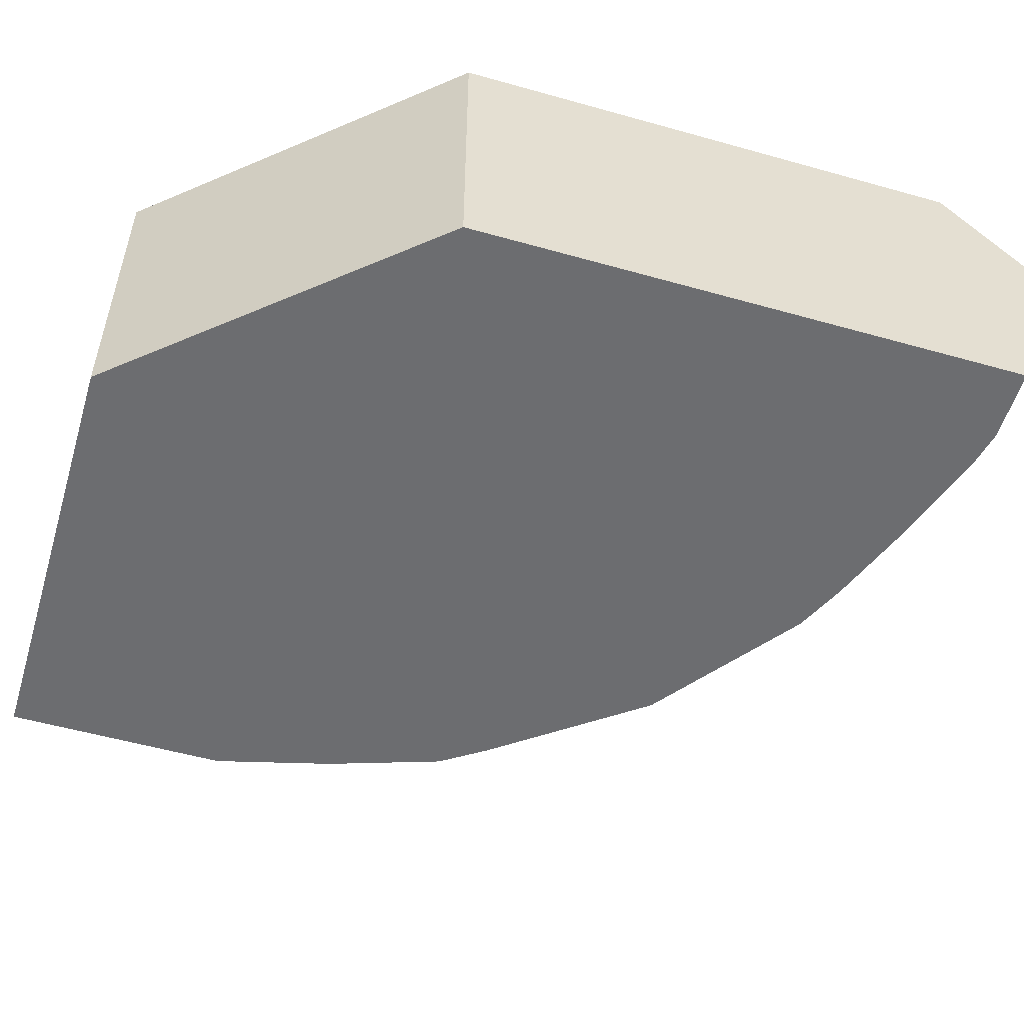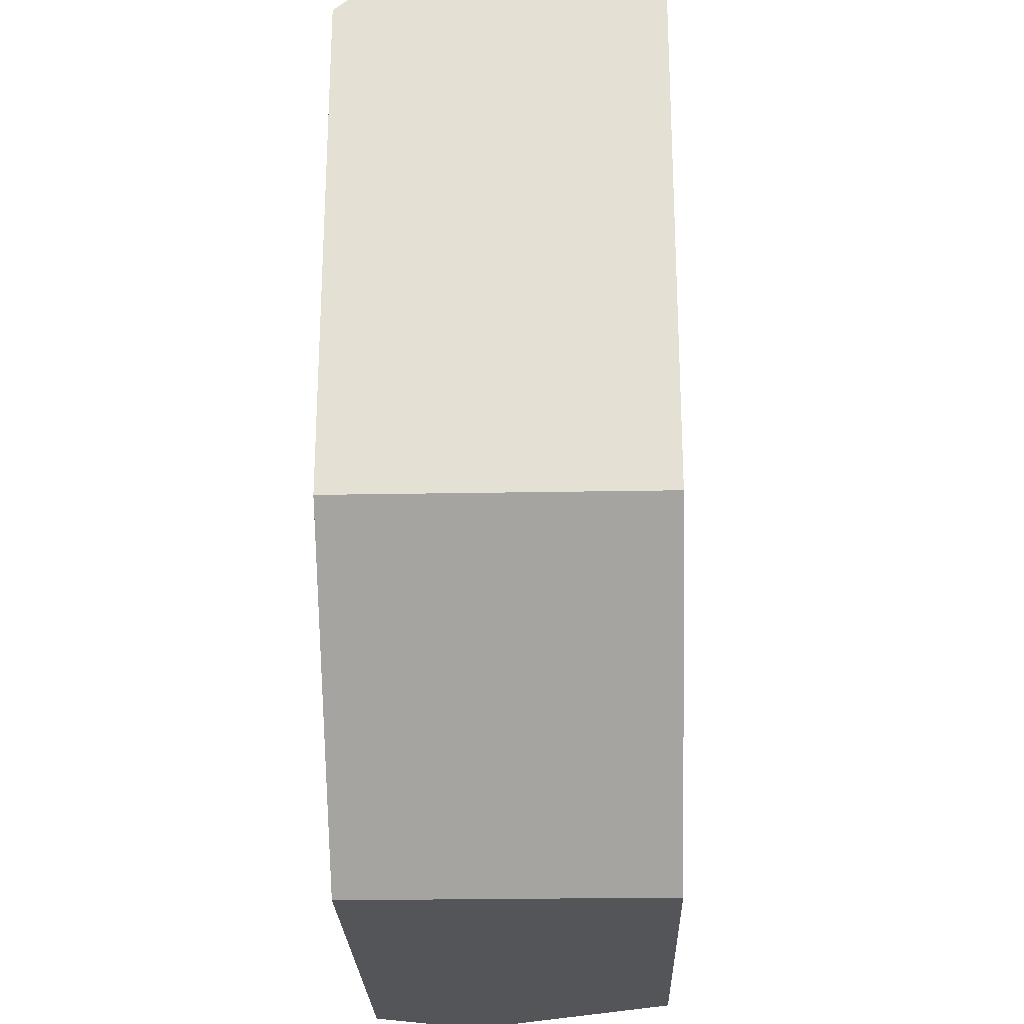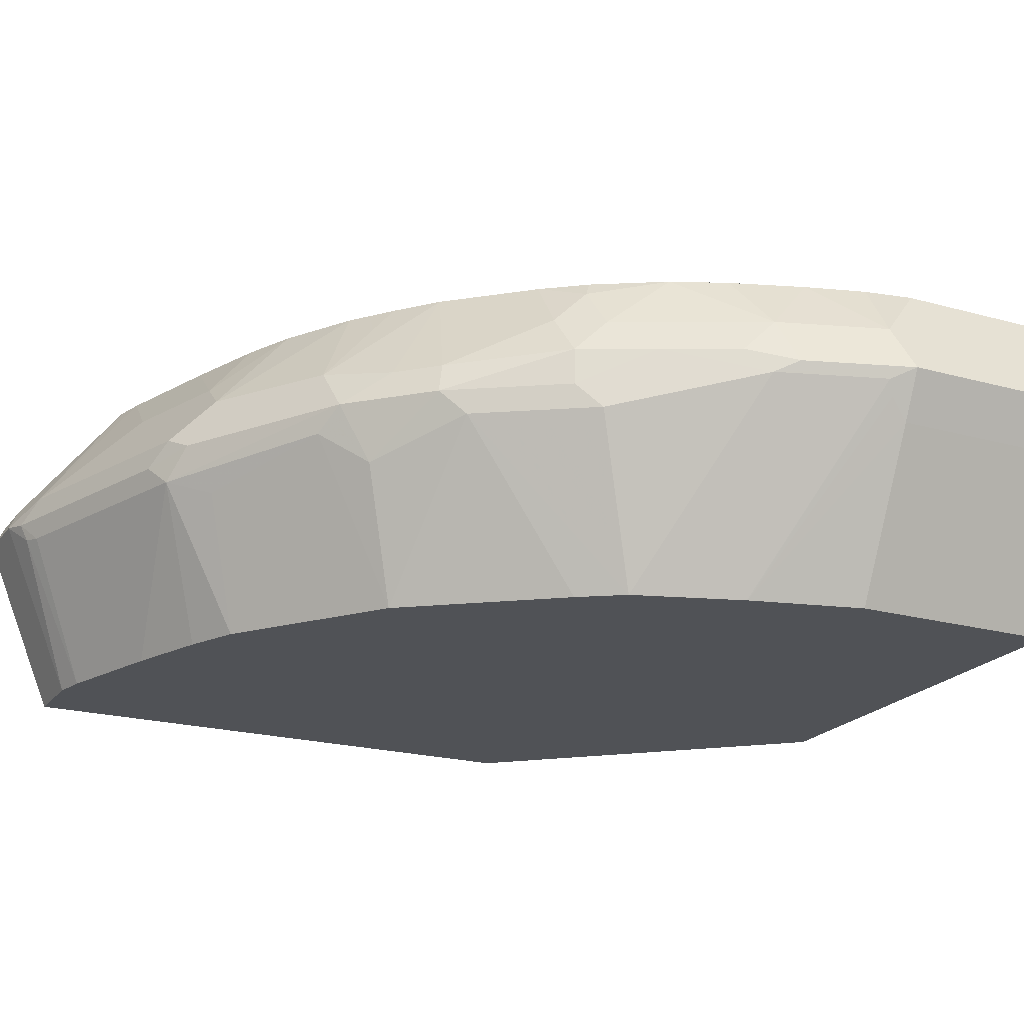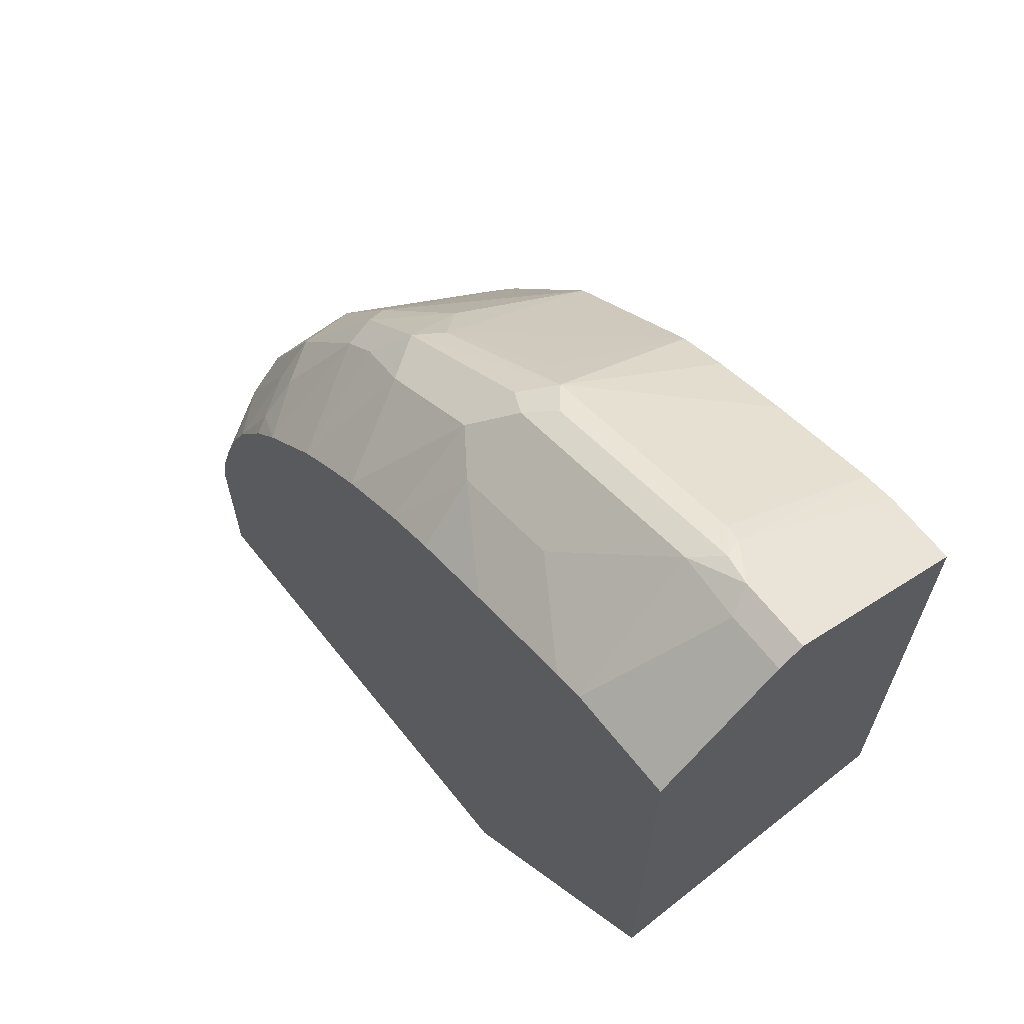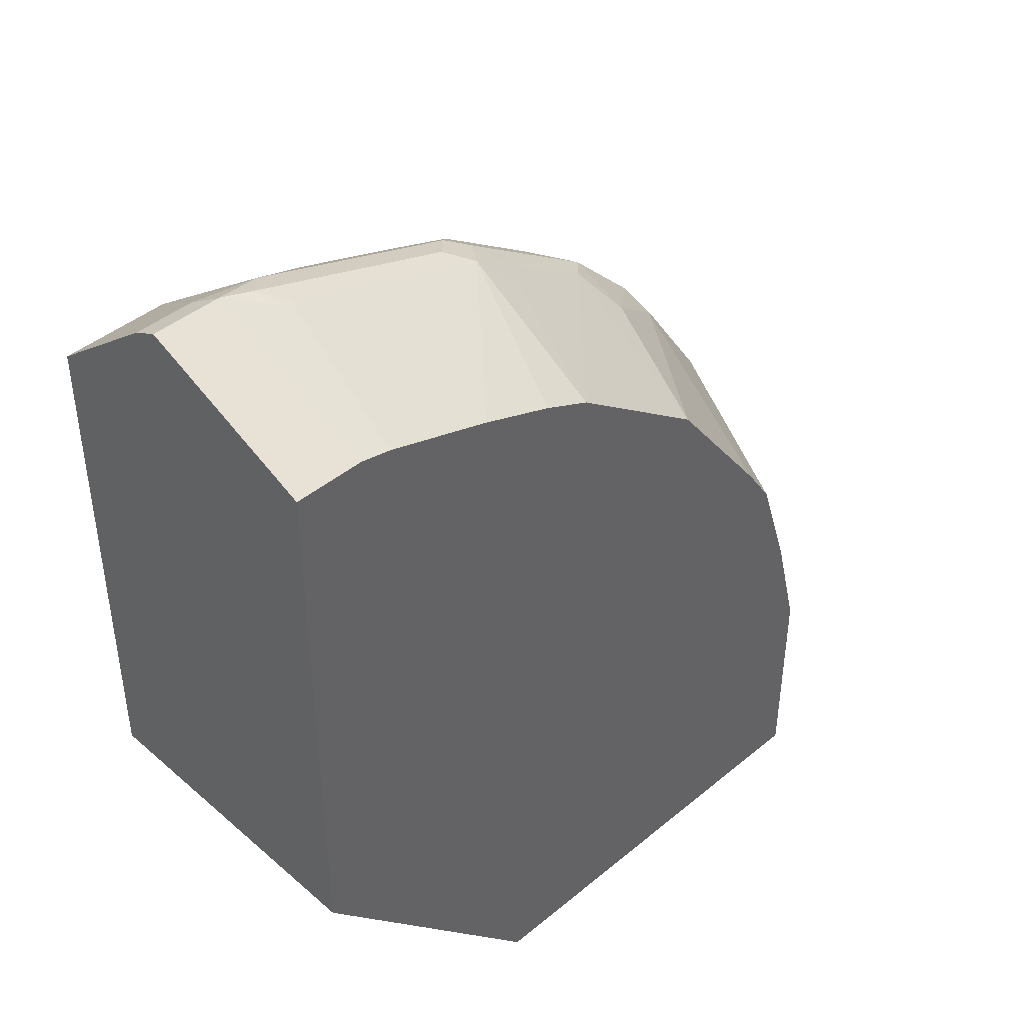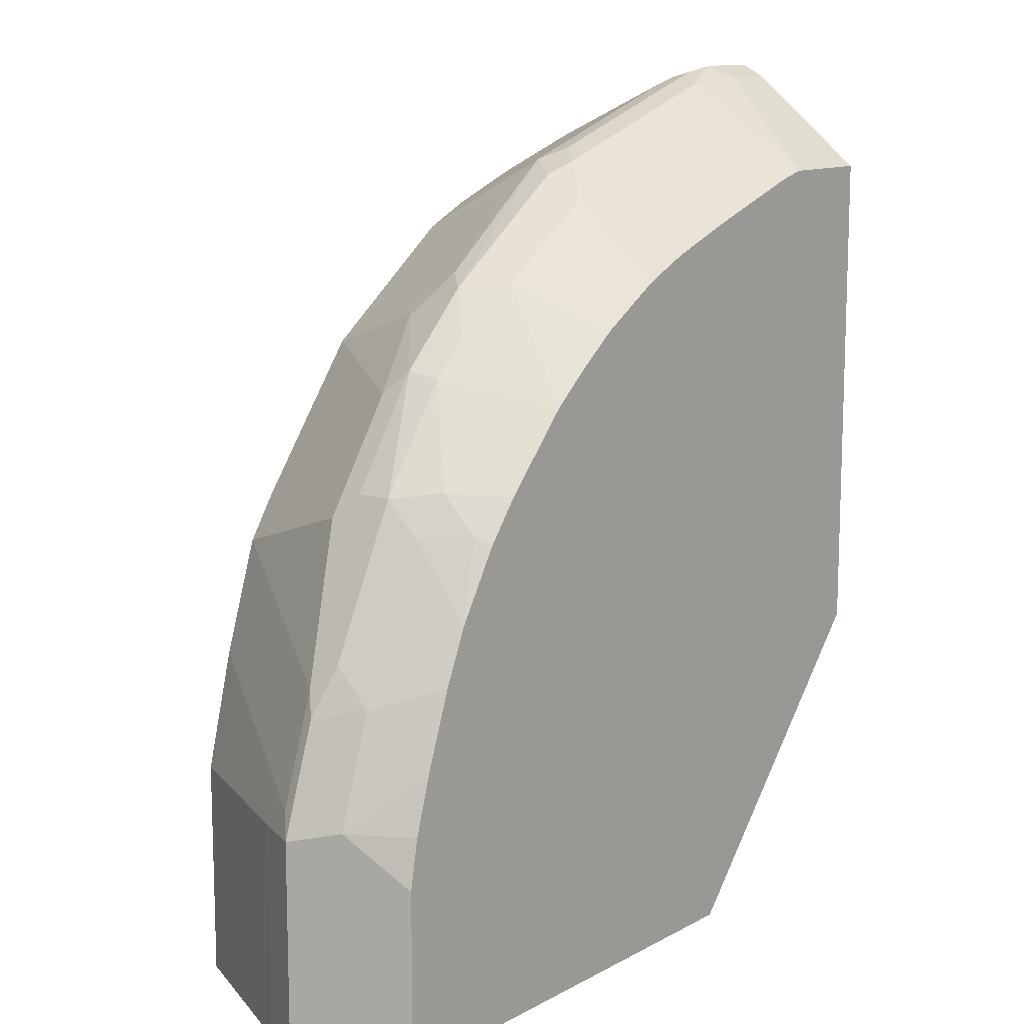
<metadata>
{"format":"obj","ext":"obj","renderer":"f3d","projection":"perspective","resolution":1024,"background":"white","views":[{"elev":-54.0,"azim":-106.7,"up":"+Y"},{"elev":-24.7,"azim":-88.3,"up":"+Z"},{"elev":-21.1,"azim":63.5,"up":"+Y"},{"elev":65.9,"azim":-128.6,"up":"+Z"},{"elev":43.3,"azim":-44.3,"up":"+Z"},{"elev":12.1,"azim":128.8,"up":"+Z"}]}
</metadata>
<code>
v 0.4714 0.02049 0.08201
v 0.4578 0.04783 0.08886
v 0.4373 0.04783 0.1503
v 0.4509 0.02049 0.1435
v 0.4441 0.01365 0.1572
v 0.4646 0.01365 0.09566
v 0.4578 -0.006848 0.08201
v 0.4714 0.02049 -0.03953
v 0.4524 0.05856 -0.03953
v 0.4414 0.08054 0.06005
v 0.4363 0.08054 0.08786
v 0.426 0.08054 0.1216
v 0.4114 0.08054 0.1625
v 0.3979 0.08054 0.193
v 0.4168 0.04783 0.1913
v 0.4373 0.02732 0.1708
v 0.3723 -0.09894 0.2084
v 0.4168 0.02732 0.2119
v 0.4031 -0.006848 0.2391
v 0.4612 0.005116 0.09226
v 0.3928 -0.09894 0.1469
v 0.393 -0.09894 0.1463
v 0.4099 -0.09894 0.08201
v 0.4578 -0.006848 -0.03953
v 0.4419 0.07948 -0.03953
v 0.4414 0.08054 -0.03953
v 0.3748 0.08054 0.2313
v 0.3792 0.07174 0.2357
v 0.3963 0.04783 0.2323
v 0.3722 -0.09894 0.2086
v 0.3963 0.02732 0.2528
v 0.3963 0.00682 0.2528
v 0.3621 -0.006848 0.3006
v 0.4099 -0.09894 -0.03953
v 0.164 0.08054 -0.03953
v 0.3569 0.08054 0.2544
v 0.3792 0.05123 0.2562
v 0.3559 -0.09894 0.233
v 0.3519 0.0239 0.3108
v 0.3553 0.00682 0.3143
v 0.3177 -0.02561 0.3382
v 0.2944 -0.09894 0.3149
v 0.164 -0.09894 -0.03953
v 0.02217 0.08054 0.123
v 0.3177 0.08054 0.2972
v 0.3314 0.0239 0.3313
v 0.3143 0.00682 0.3553
v 0.3006 -0.006848 0.3621
v 0.2125 -0.09894 0.3764
v 0.02217 -0.09894 0.123
v 0.02217 0.08054 0.4107
v 0.2954 0.08054 0.3159
v 0.2972 0.03073 0.3587
v 0.2528 0.00682 0.3963
v 0.2289 0.003412 0.4133
v 0.2152 -0.01537 0.4202
v 0.2357 -0.02561 0.3997
v 0.1845 -0.09894 0.3894
v 0.02217 -0.09894 0.4304
v 0.02217 0.01365 0.4646
v 0.08272 0.08054 0.4107
v 0.2723 0.08054 0.3338
v 0.2357 0.03073 0.3997
v 0.2152 0.01025 0.4202
v 0.2016 -0.003422 0.427
v 0.09227 -0.01537 0.4612
v 0.1412 -0.09894 0.406
v 0.06153 -0.09894 0.4304
v 0.02217 -1.407e-05 0.4714
v 0.05467 0.01365 0.4646
v 0.09939 0.08054 0.4064
v 0.09227 0.01025 0.4612
v 0.234 0.08054 0.3569
v 0.2118 0.04783 0.3963
v 0.1913 0.02732 0.4168
v 0.07859 -0.003422 0.468
v 0.08202 -0.01366 0.4646
v 0.07969 -0.09894 0.4264
v 0.06153 -1.407e-05 0.4714
v 0.1503 0.04783 0.4168
v 0.1609 0.08054 0.3859
v 0.2057 0.08054 0.3697
f 44 69 60
f 44 59 69
f 44 50 59
f 48 57 49
f 44 60 51
f 41 48 42
f 42 48 49
f 45 52 53
f 48 56 57
f 46 53 47
f 47 53 54
f 47 54 55
f 47 55 56
f 49 57 56
f 47 56 48
f 41 47 48
f 45 53 46
f 40 47 41
f 28 31 29
f 39 45 46
f 28 36 37
f 49 56 58
f 28 37 31
f 30 33 38
f 31 37 39
f 31 39 40
f 31 40 32
f 40 46 47
f 32 40 33
f 33 41 42
f 33 42 38
f 35 43 50
f 35 50 44
f 36 45 39
f 36 39 37
f 39 46 40
f 33 40 41
f 51 60 70
f 73 82 74
f 52 62 53
f 65 72 76
f 65 76 66
f 66 76 77
f 66 77 78
f 66 78 67
f 68 78 77
f 68 77 79
f 64 75 72
f 70 79 72
f 71 80 74
f 72 79 76
f 72 75 80
f 74 80 75
f 74 82 81
f 76 79 77
f 27 36 28
f 71 72 80
f 64 74 75
f 64 72 65
f 63 73 74
f 53 62 63
f 53 63 64
f 53 64 54
f 54 64 55
f 55 64 65
f 55 65 56
f 56 65 66
f 56 66 67
f 56 67 58
f 59 68 79
f 59 79 69
f 60 69 79
f 60 79 70
f 61 70 72
f 61 72 71
f 62 73 63
f 63 74 64
f 51 70 61
f 19 33 30
f 71 74 81
f 18 32 19
f 5 21 6
f 5 16 18
f 5 18 19
f 5 19 17
f 6 20 7
f 6 21 22
f 6 22 20
f 5 17 21
f 7 20 22
f 7 23 34
f 7 34 24
f 8 24 34
f 8 34 43
f 8 43 35
f 8 35 26
f 8 26 25
f 7 22 23
f 4 16 5
f 3 12 13
f 3 18 16
f 19 32 33
f 1 2 3
f 1 3 4
f 1 4 5
f 1 5 6
f 1 6 7
f 1 7 24
f 1 24 8
f 1 8 9
f 1 9 10
f 1 10 2
f 2 10 11
f 2 11 12
f 2 12 3
f 3 13 14
f 3 14 15
f 3 15 18
f 8 25 9
f 9 25 10
f 3 16 4
f 10 26 35
f 17 30 38
f 17 38 42
f 17 42 49
f 17 49 58
f 17 58 67
f 17 67 78
f 17 78 68
f 15 31 18
f 17 68 59
f 17 50 43
f 17 43 34
f 17 34 23
f 17 23 22
f 17 22 21
f 17 19 30
f 10 25 26
f 17 59 50
f 15 29 31
f 18 31 32
f 10 82 73
f 10 44 51
f 10 51 61
f 10 61 71
f 10 71 81
f 10 81 82
f 14 29 15
f 10 73 62
f 10 52 45
f 10 62 52
f 10 36 27
f 10 27 14
f 10 14 13
f 10 13 12
f 10 12 11
f 14 27 28
f 14 28 29
f 10 45 36
f 10 35 44

</code>
